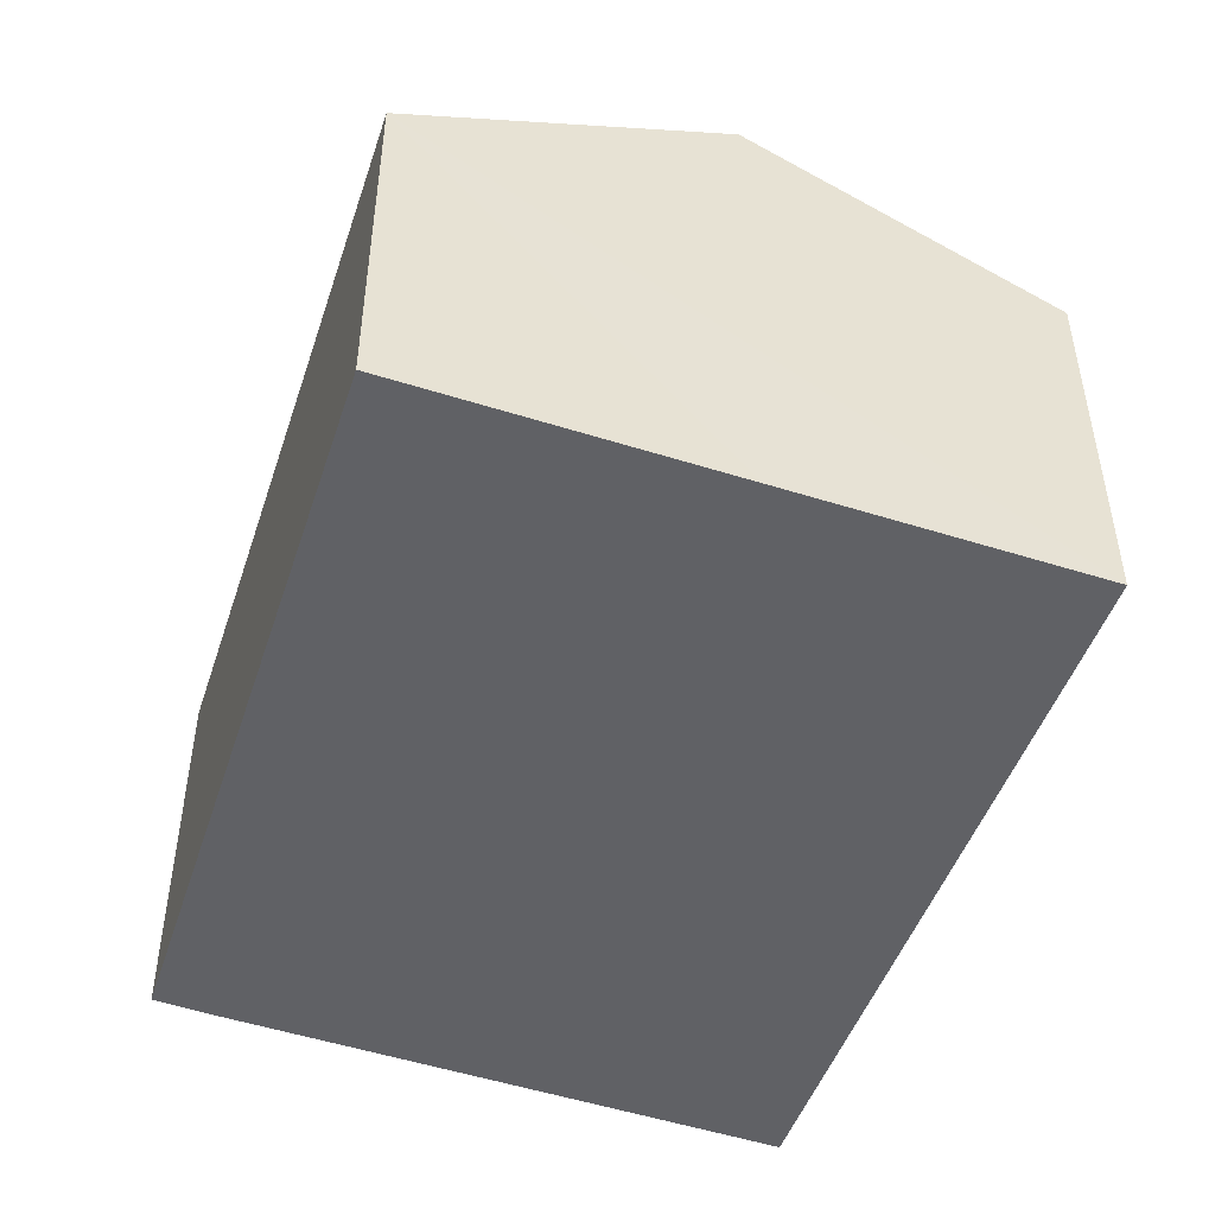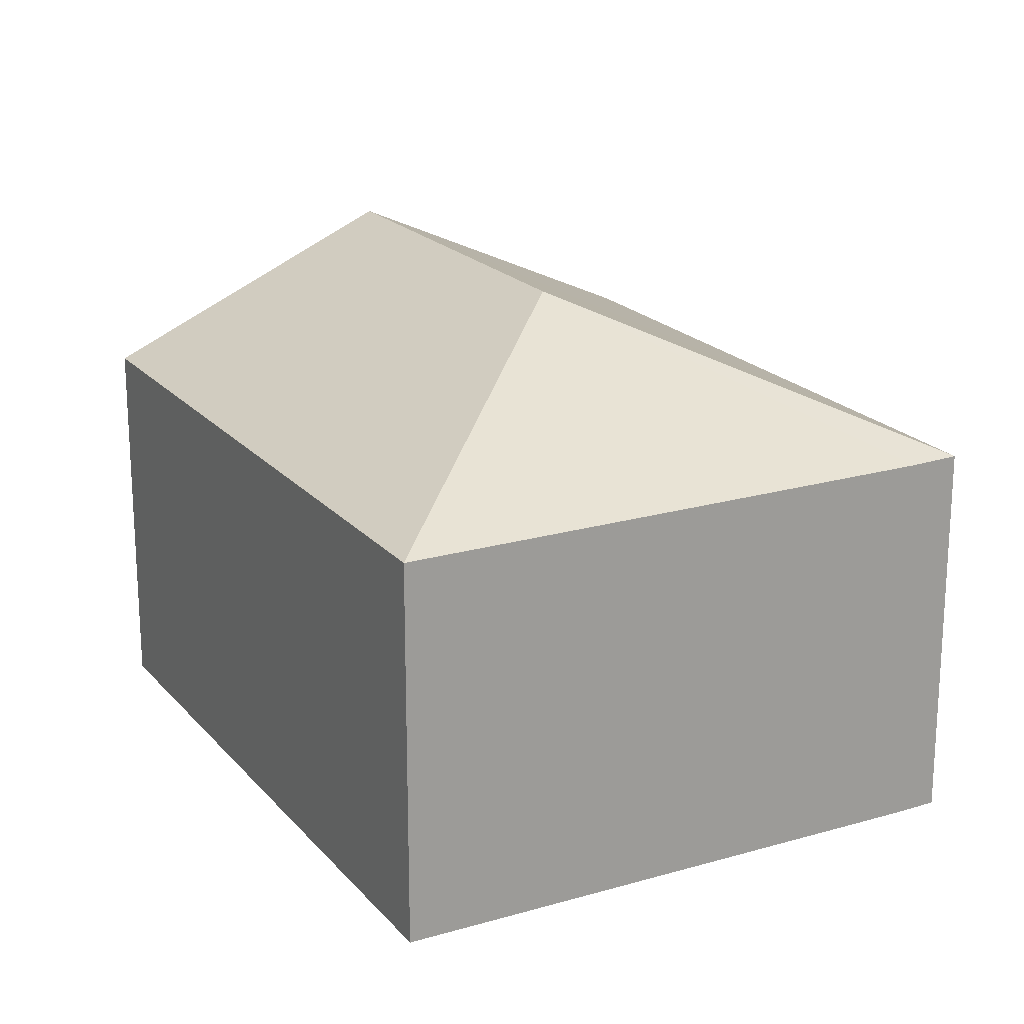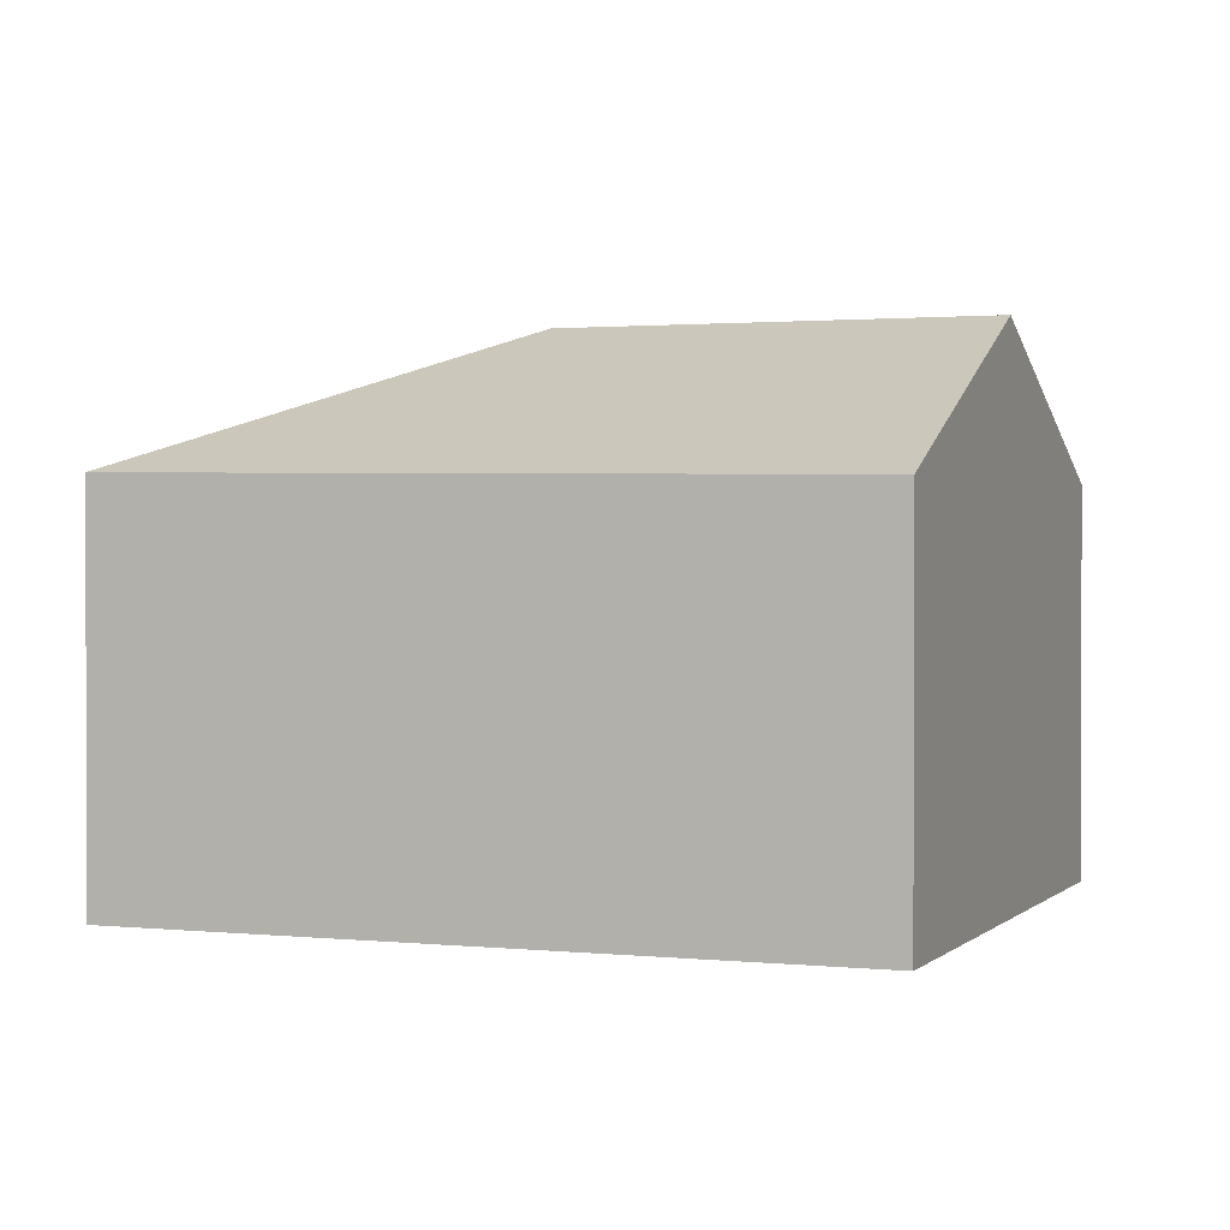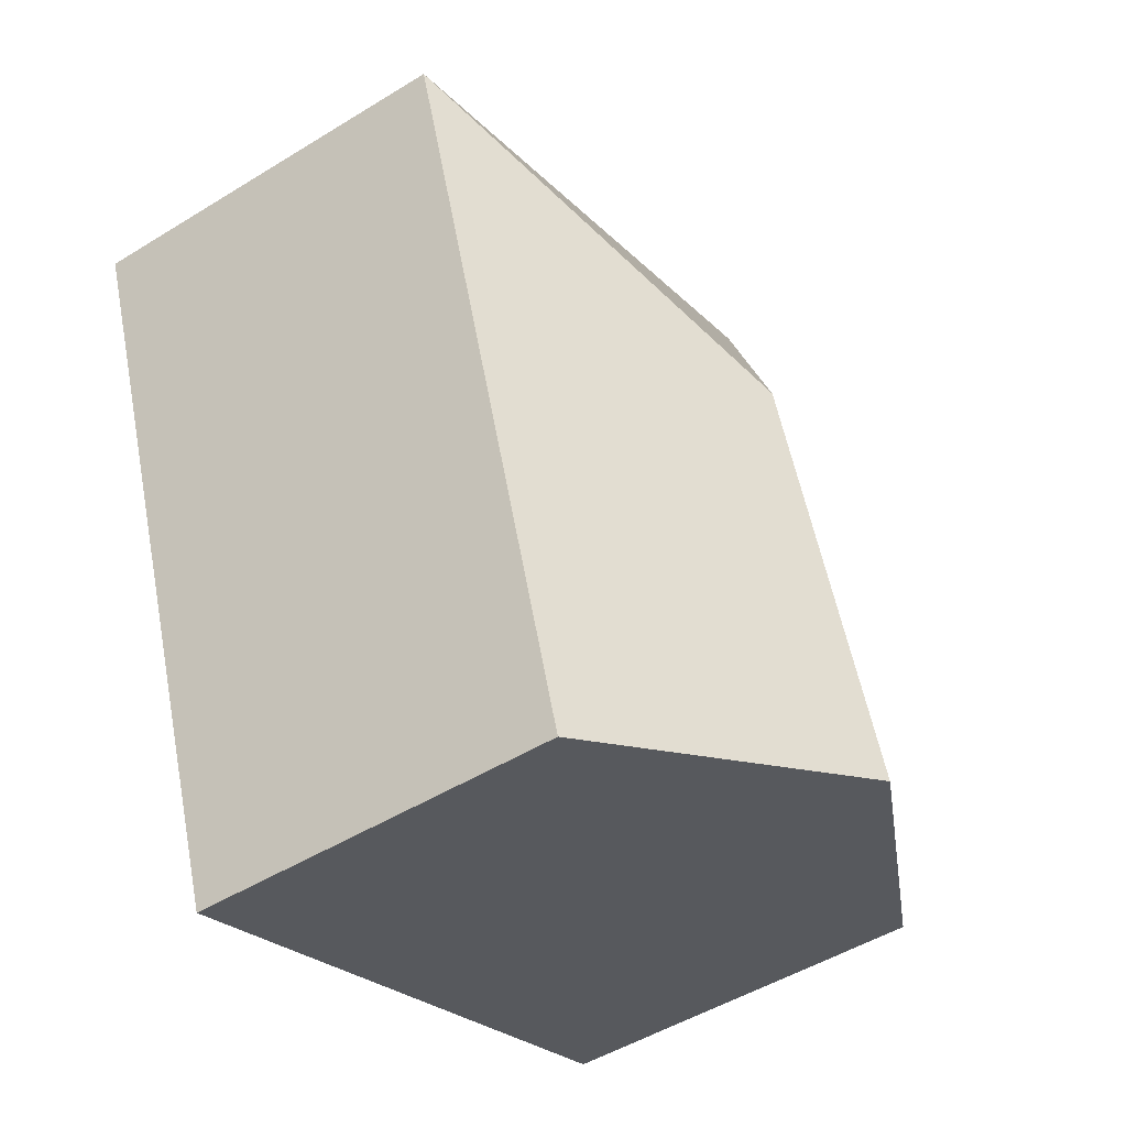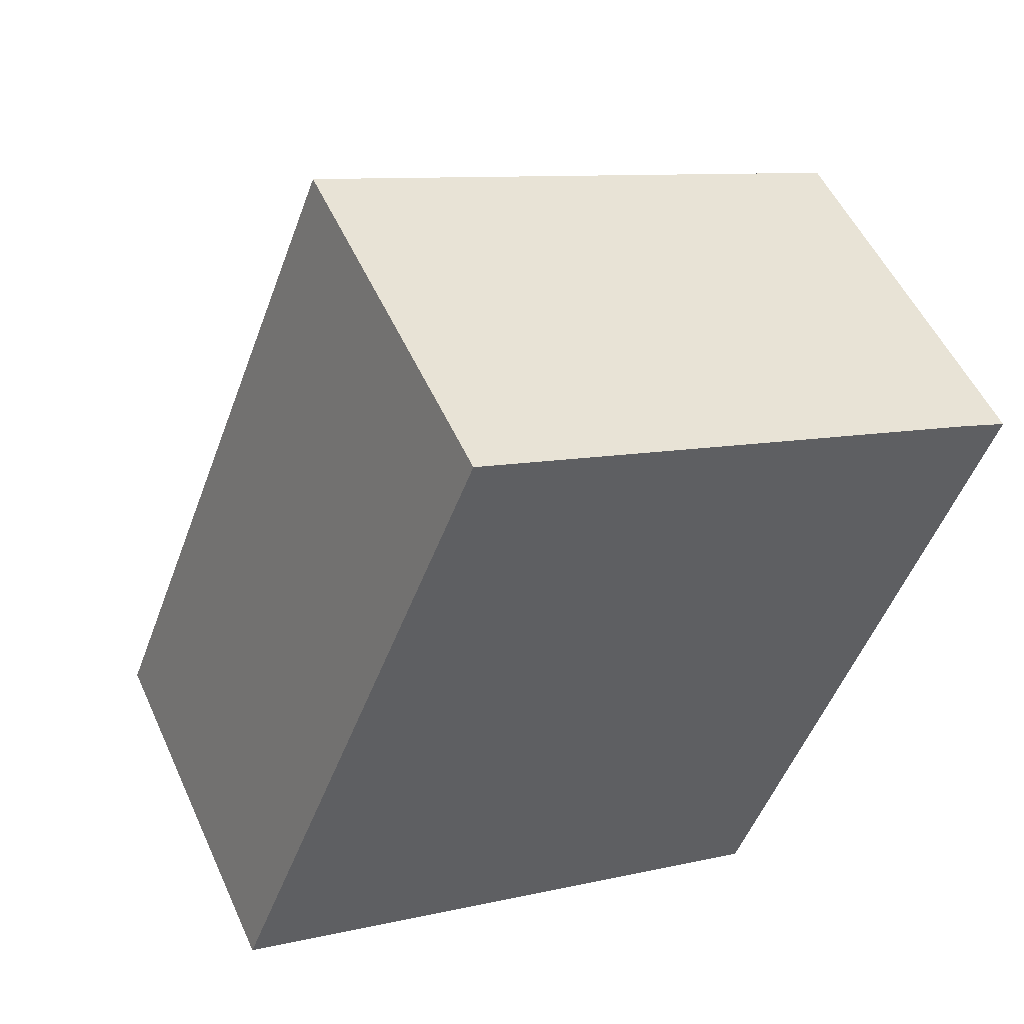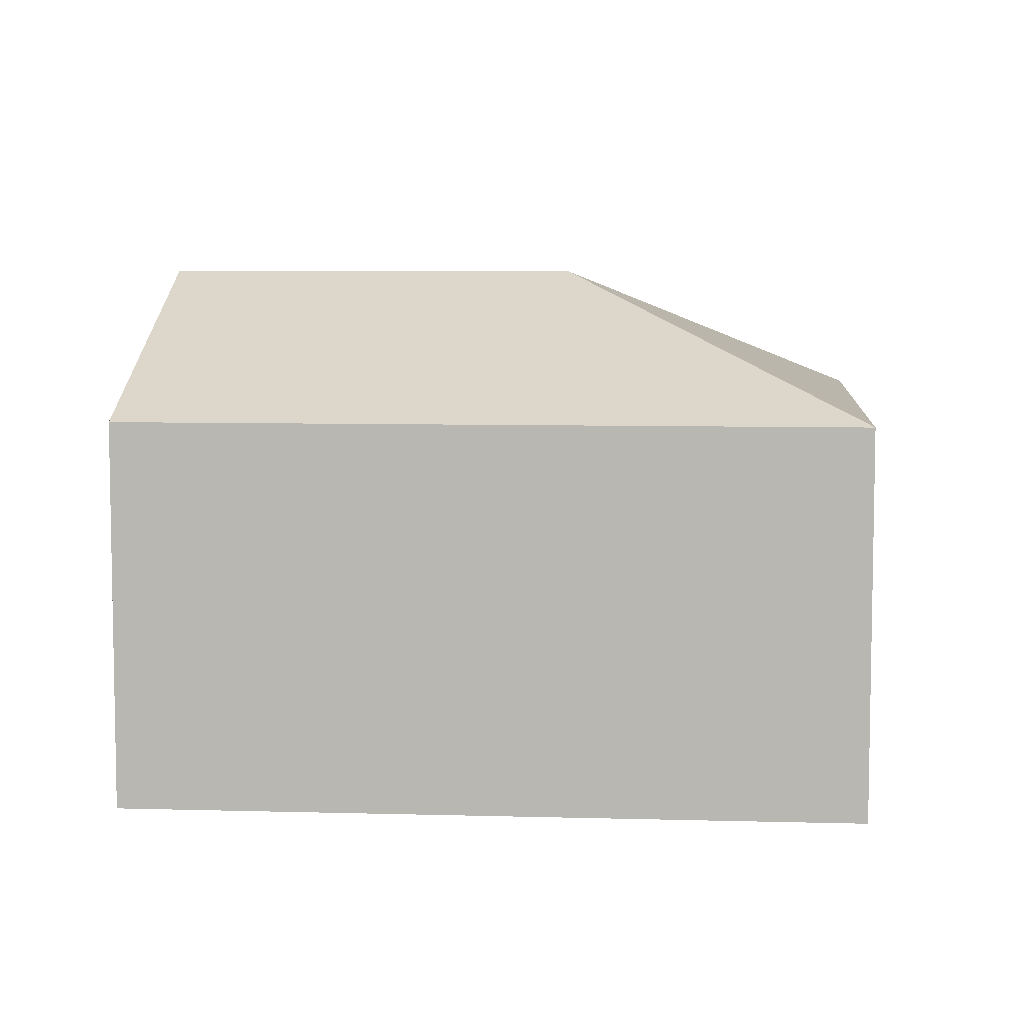
<metadata>
{"format":"obj","ext":"obj","renderer":"f3d","projection":"perspective","resolution":1024,"background":"white","views":[{"elev":-50.0,"azim":-178.6,"up":"+Y"},{"elev":19.9,"azim":-7.0,"up":"+Y"},{"elev":1.2,"azim":131.2,"up":"+Y"},{"elev":-49.0,"azim":124.4,"up":"+Z"},{"elev":52.5,"azim":-24.0,"up":"+Z"},{"elev":7.1,"azim":-64.2,"up":"+Y"}]}
</metadata>
<code>
v  1.832 3.298 -0.687
v  5.279 2.437 2.937
v  3.753 2.377 -1.408
v  2.799 3.298 1.817
v  4.981 2.431 3.062
v  1.676 2.42 4.339
v  0 2.42 1.482e-16
v  0 0 0
v  1.676 -2.657e-16 4.339
v  4.981 -1.875e-16 3.062
v  5.279 -1.798e-16 2.937
v  3.753 8.622e-17 -1.408
v  1.832 4.207e-17 -0.687
g defaultobject
f 1 2 3
f 2 1 4
f 4 5 2
f 5 4 6
f 6 1 7
f 1 6 4
f 8 6 7
f 6 8 9
f 6 10 5
f 10 6 9
f 5 11 2
f 11 5 10
f 11 3 2
f 3 11 12
f 1 8 7
f 8 1 3
f 8 3 13
f 13 3 12
f 10 12 11
f 12 10 9
f 12 9 13
f 13 9 8

</code>
